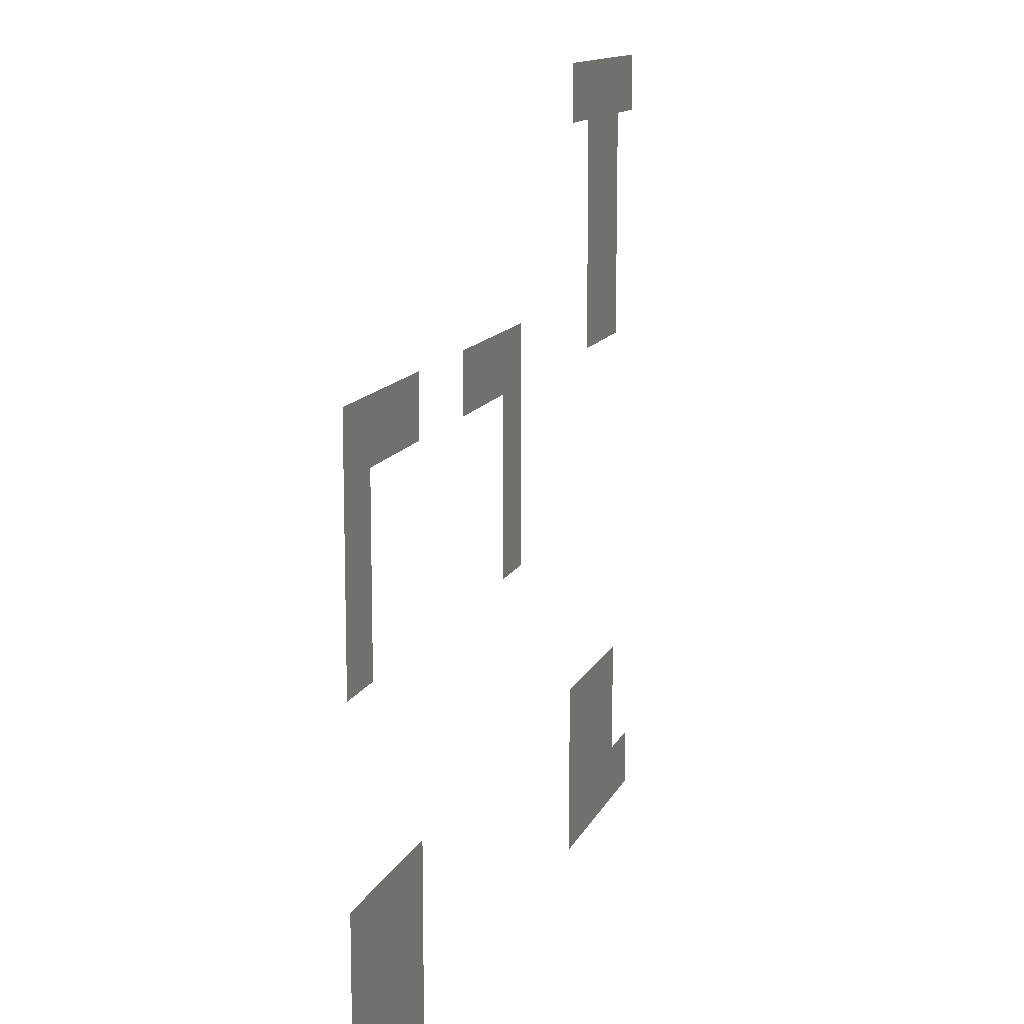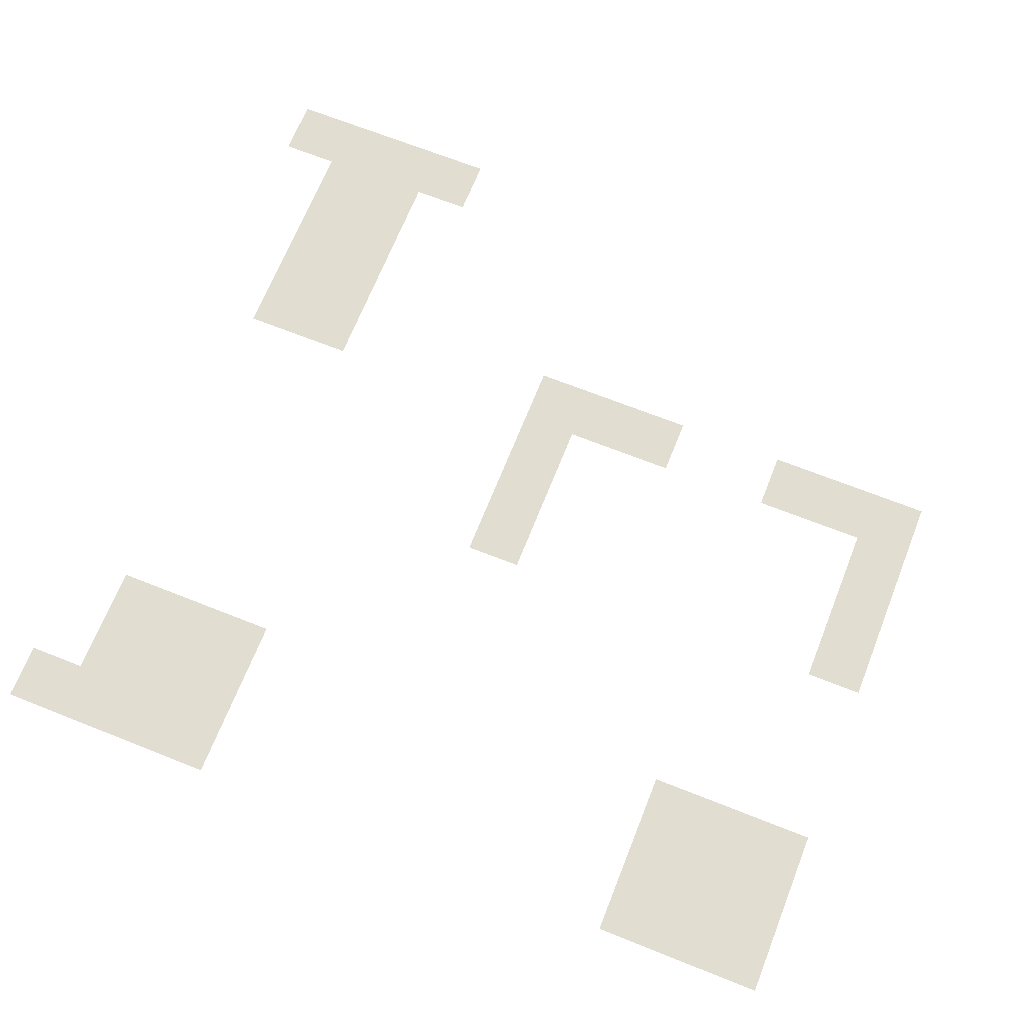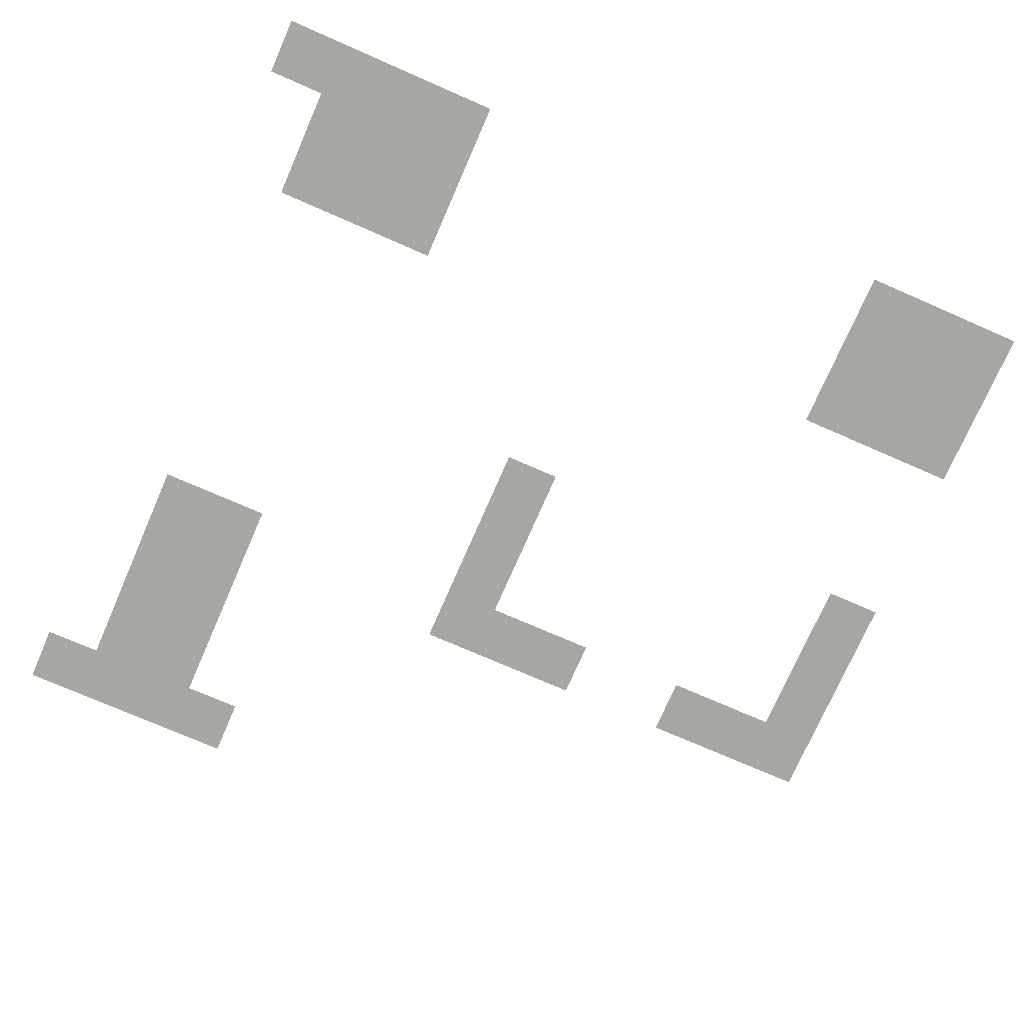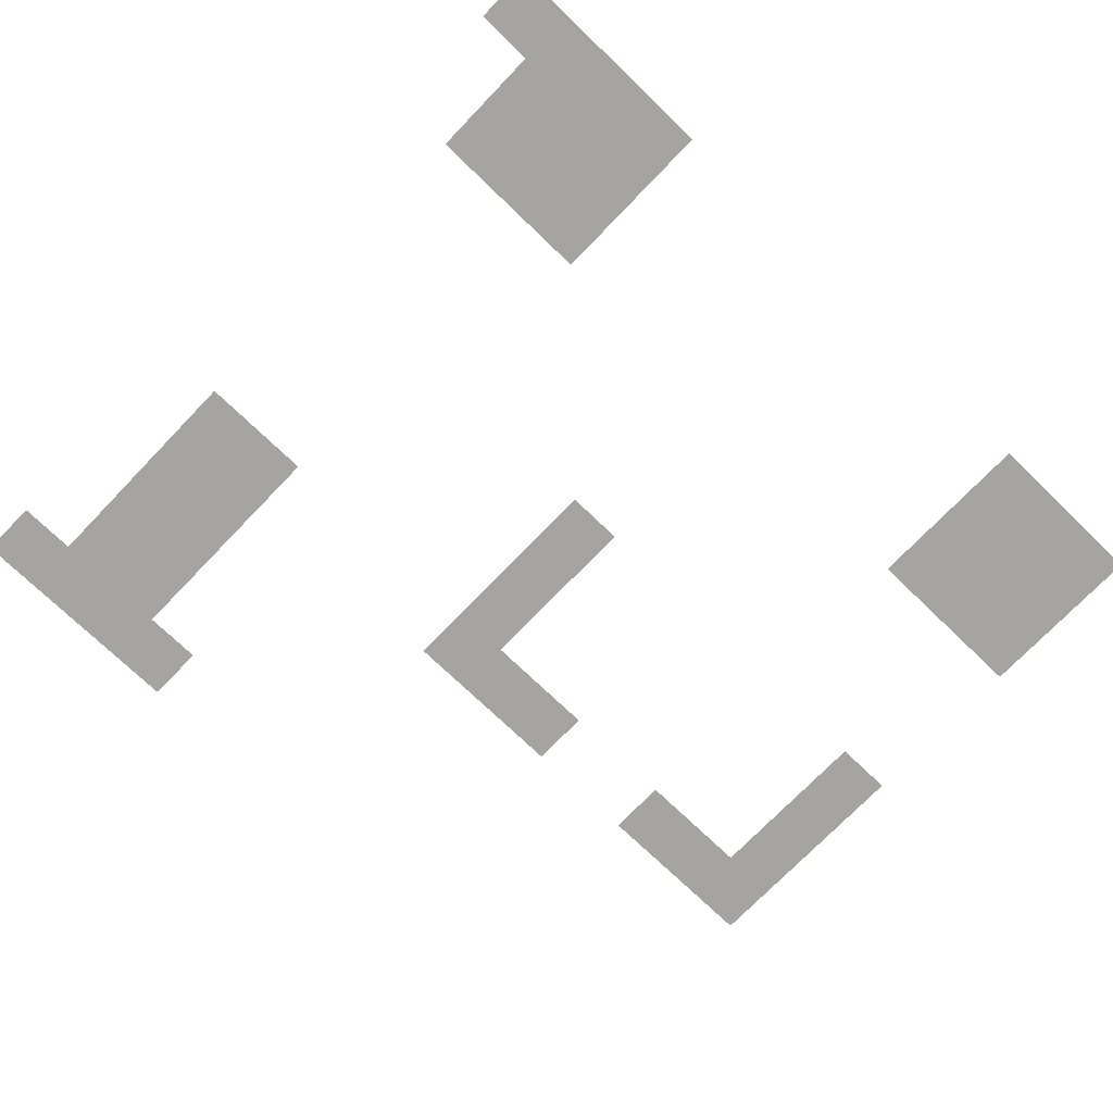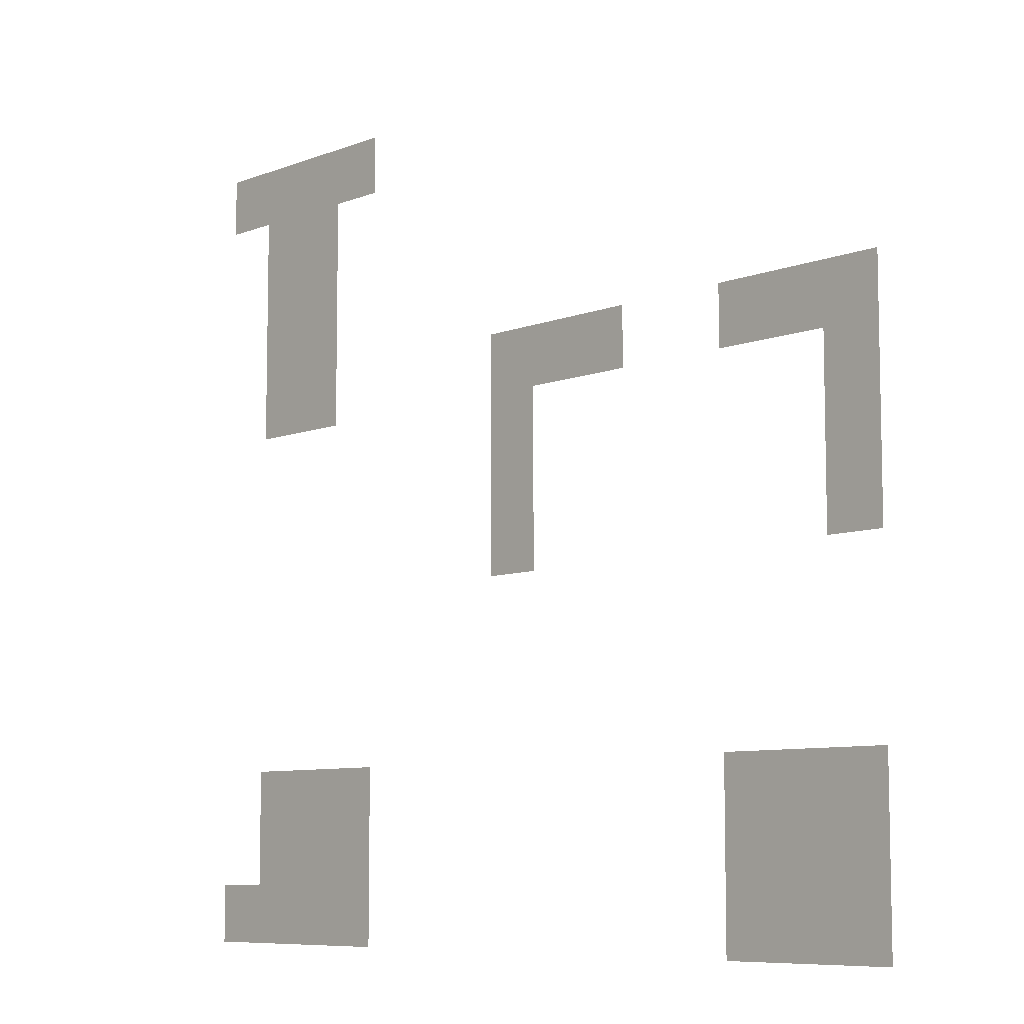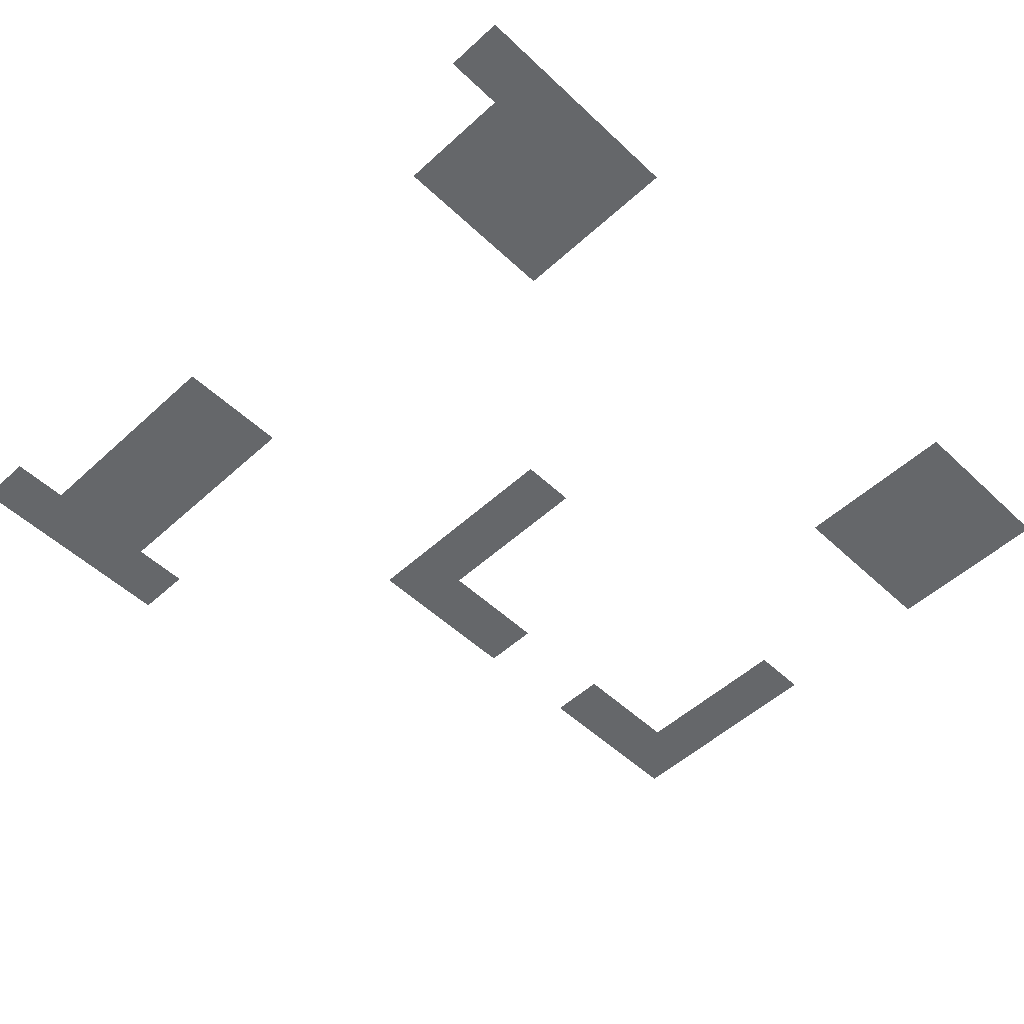
<metadata>
{"format":"obj","ext":"obj","renderer":"f3d","projection":"perspective","resolution":1024,"background":"white","views":[{"elev":12.6,"azim":107.1,"up":"+Y"},{"elev":68.5,"azim":21.7,"up":"+Z"},{"elev":-74.3,"azim":-23.6,"up":"+Z"},{"elev":-73.4,"azim":-43.9,"up":"+Z"},{"elev":-8.1,"azim":46.6,"up":"+Y"},{"elev":-52.0,"azim":-45.4,"up":"+Z"}]}
</metadata>
<code>
v -12 -3 0
v -13 -3 0
v -13 -2 0
v -12 -2 0
v -13 -3 0
v -14 -3 0
v -14 -2 0
v -13 -2 0
v -14 -3 0
v -15 -3 0
v -15 -2 0
v -14 -2 0
v -15 -3 0
v -16 -3 0
v -16 -2 0
v -15 -2 0
v -13 -4 0
v -14 -4 0
v -14 -3 0
v -13 -3 0
v -14 -4 0
v -15 -4 0
v -15 -3 0
v -14 -3 0
v -13 -5 0
v -14 -5 0
v -14 -4 0
v -13 -4 0
v -14 -5 0
v -15 -5 0
v -15 -4 0
v -14 -4 0
v -13 -6 0
v -14 -6 0
v -14 -5 0
v -13 -5 0
v -14 -6 0
v -15 -6 0
v -15 -5 0
v -14 -5 0
v -1 -7 0
v -2 -7 0
v -2 -6 0
v -1 -6 0
v -2 -7 0
v -3 -7 0
v -3 -6 0
v -2 -6 0
v -3 -7 0
v -4 -7 0
v -4 -6 0
v -3 -6 0
v -6 -7 0
v -7 -7 0
v -7 -6 0
v -6 -6 0
v -7 -7 0
v -8 -7 0
v -8 -6 0
v -7 -6 0
v -8 -7 0
v -9 -7 0
v -9 -6 0
v -8 -6 0
v -13 -7 0
v -14 -7 0
v -14 -6 0
v -13 -6 0
v -14 -7 0
v -15 -7 0
v -15 -6 0
v -14 -6 0
v -1 -8 0
v -2 -8 0
v -2 -7 0
v -1 -7 0
v -8 -8 0
v -9 -8 0
v -9 -7 0
v -8 -7 0
v -1 -9 0
v -2 -9 0
v -2 -8 0
v -1 -8 0
v -8 -9 0
v -9 -9 0
v -9 -8 0
v -8 -8 0
v -1 -10 0
v -2 -10 0
v -2 -9 0
v -1 -9 0
v -8 -10 0
v -9 -10 0
v -9 -9 0
v -8 -9 0
v -1 -14 0
v -2 -14 0
v -2 -13 0
v -1 -13 0
v -2 -14 0
v -3 -14 0
v -3 -13 0
v -2 -13 0
v -3 -14 0
v -4 -14 0
v -4 -13 0
v -3 -13 0
v -12 -14 0
v -13 -14 0
v -13 -13 0
v -12 -13 0
v -13 -14 0
v -14 -14 0
v -14 -13 0
v -13 -13 0
v -14 -14 0
v -15 -14 0
v -15 -13 0
v -14 -13 0
v -1 -15 0
v -2 -15 0
v -2 -14 0
v -1 -14 0
v -2 -15 0
v -3 -15 0
v -3 -14 0
v -2 -14 0
v -3 -15 0
v -4 -15 0
v -4 -14 0
v -3 -14 0
v -12 -15 0
v -13 -15 0
v -13 -14 0
v -12 -14 0
v -13 -15 0
v -14 -15 0
v -14 -14 0
v -13 -14 0
v -14 -15 0
v -15 -15 0
v -15 -14 0
v -14 -14 0
v -1 -16 0
v -2 -16 0
v -2 -15 0
v -1 -15 0
v -2 -16 0
v -3 -16 0
v -3 -15 0
v -2 -15 0
v -3 -16 0
v -4 -16 0
v -4 -15 0
v -3 -15 0
v -12 -16 0
v -13 -16 0
v -13 -15 0
v -12 -15 0
v -13 -16 0
v -14 -16 0
v -14 -15 0
v -13 -15 0
v -14 -16 0
v -15 -16 0
v -15 -15 0
v -14 -15 0
v -15 -16 0
v -16 -16 0
v -16 -15 0
v -15 -15 0
g escenaNorte_2_mesh_0183
f 1 2 3 4
f 5 6 7 8
f 9 10 11 12
f 13 14 15 16
f 17 18 19 20
f 21 22 23 24
f 25 26 27 28
f 29 30 31 32
f 33 34 35 36
f 37 38 39 40
f 41 42 43 44
f 45 46 47 48
f 49 50 51 52
f 53 54 55 56
f 57 58 59 60
f 61 62 63 64
f 65 66 67 68
f 69 70 71 72
f 73 74 75 76
f 77 78 79 80
f 81 82 83 84
f 85 86 87 88
f 89 90 91 92
f 93 94 95 96
f 97 98 99 100
f 101 102 103 104
f 105 106 107 108
f 109 110 111 112
f 113 114 115 116
f 117 118 119 120
f 121 122 123 124
f 125 126 127 128
f 129 130 131 132
f 133 134 135 136
f 137 138 139 140
f 141 142 143 144
f 145 146 147 148
f 149 150 151 152
f 153 154 155 156
f 157 158 159 160
f 161 162 163 164
f 165 166 167 168
f 169 170 171 172

</code>
